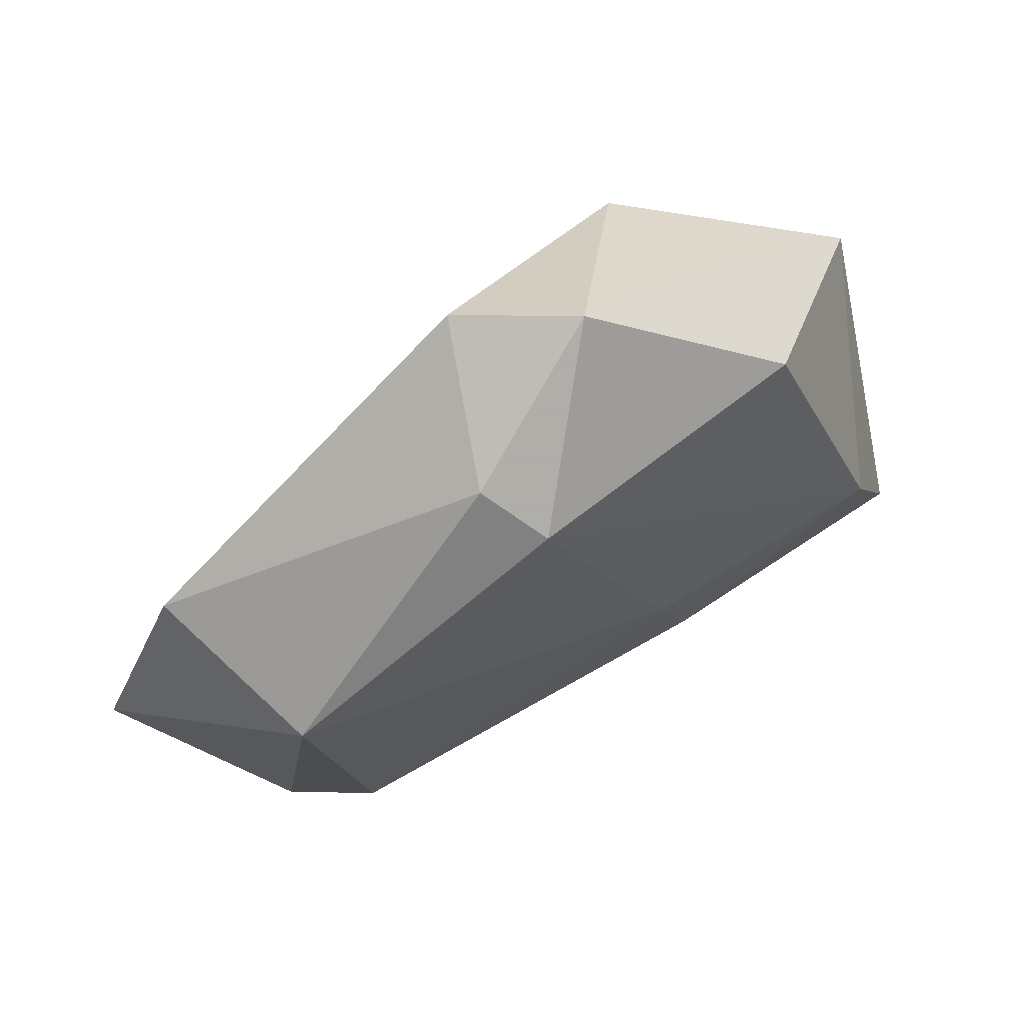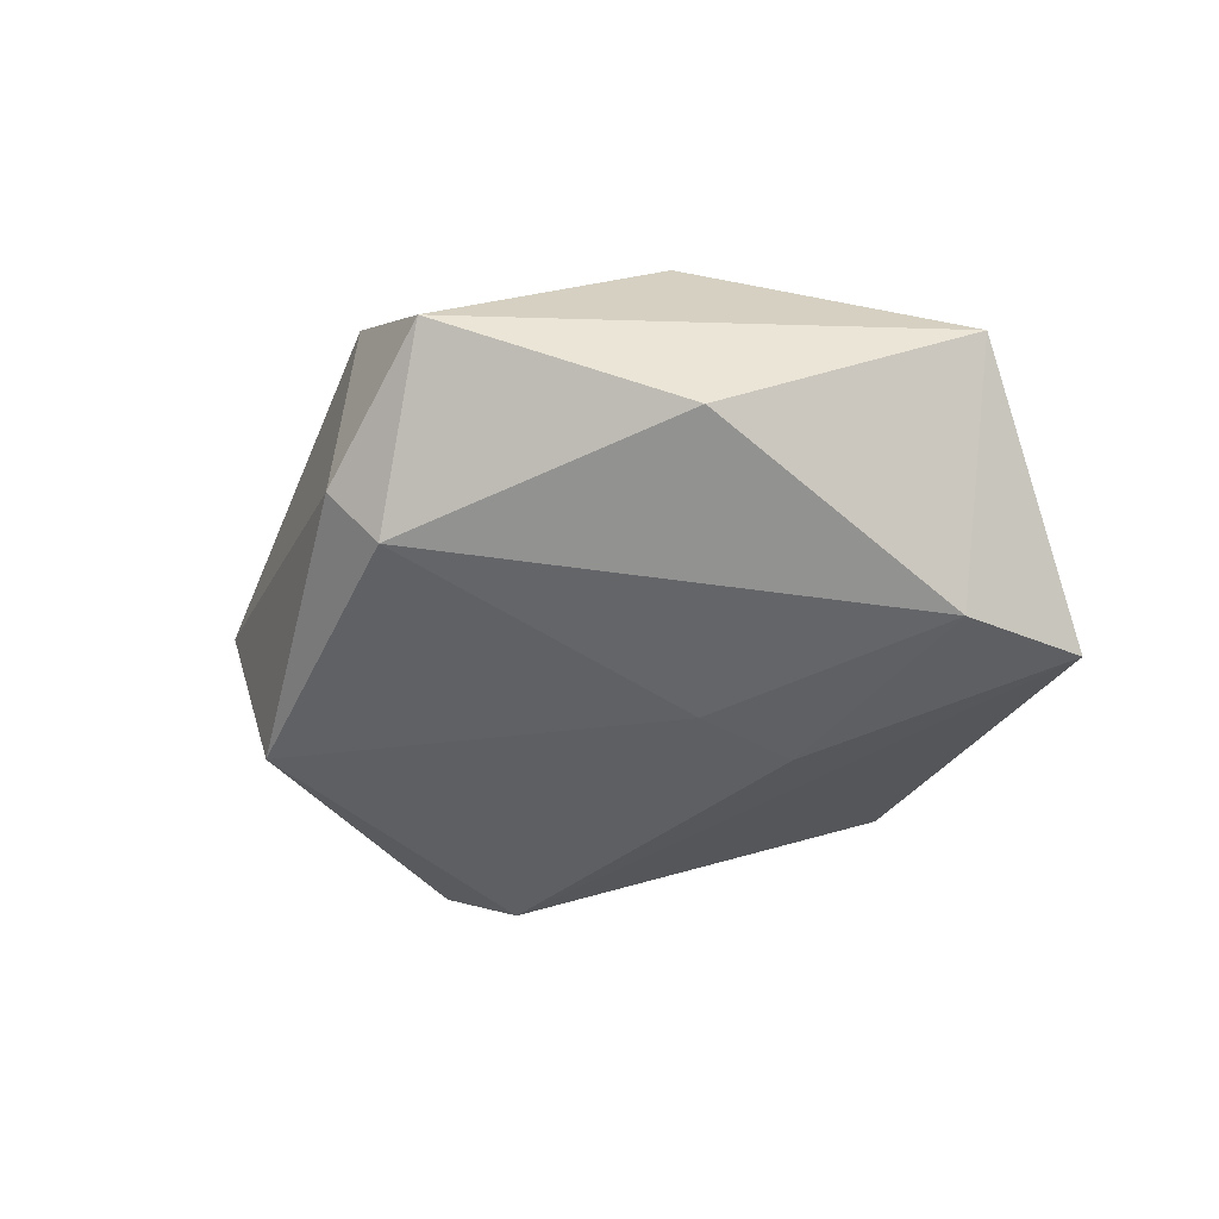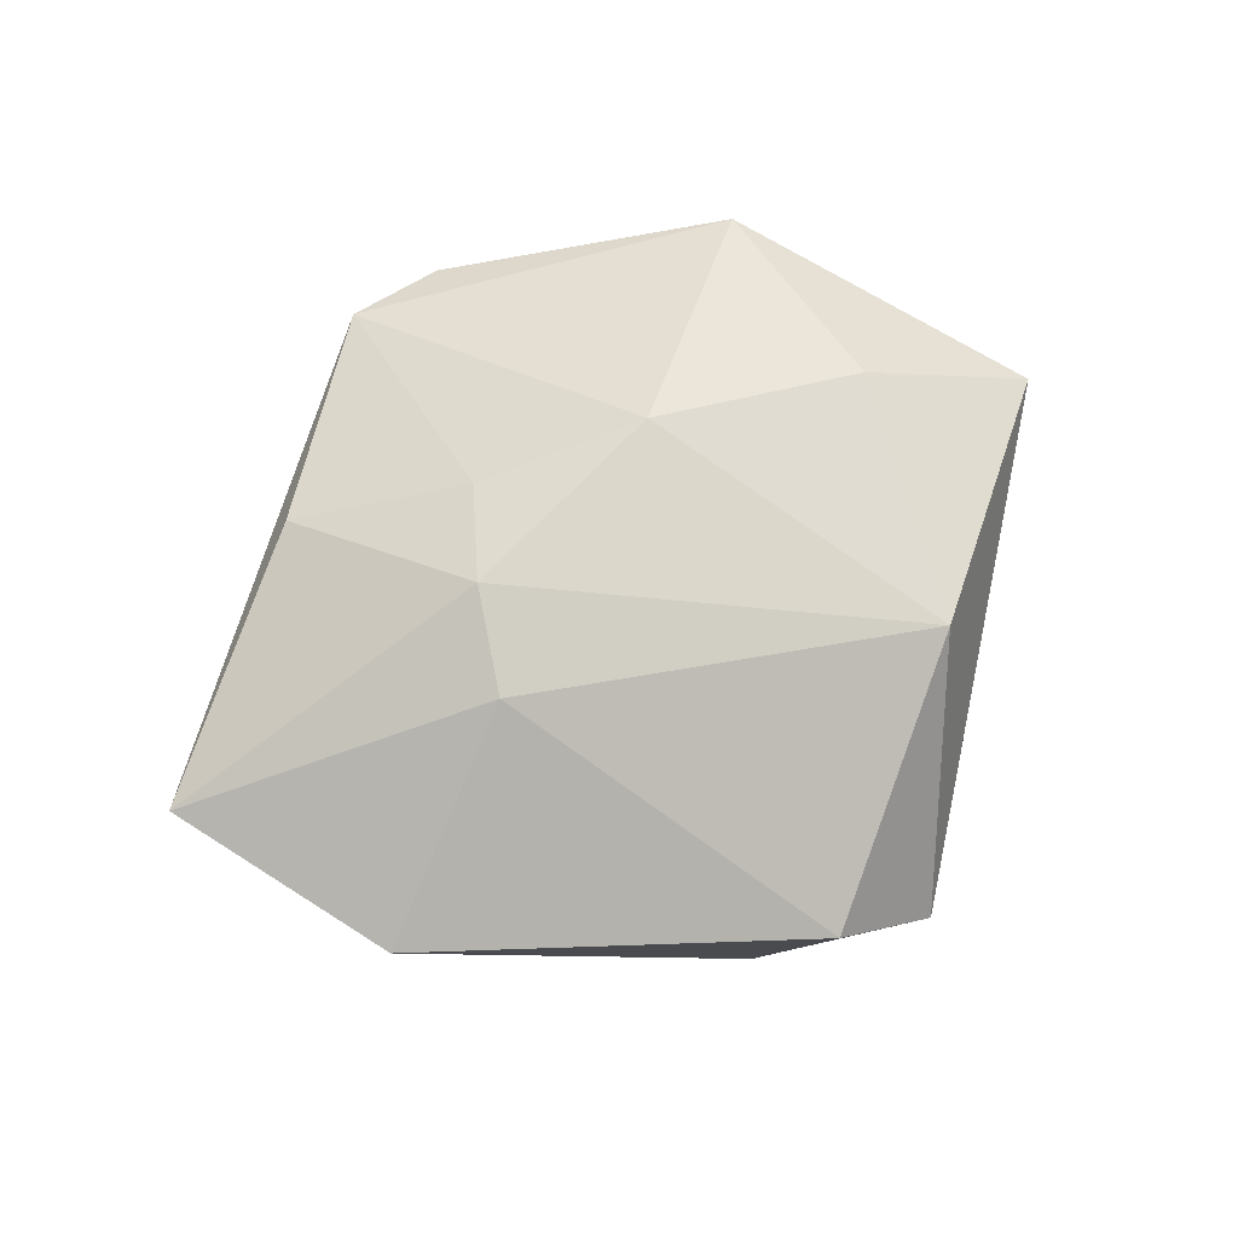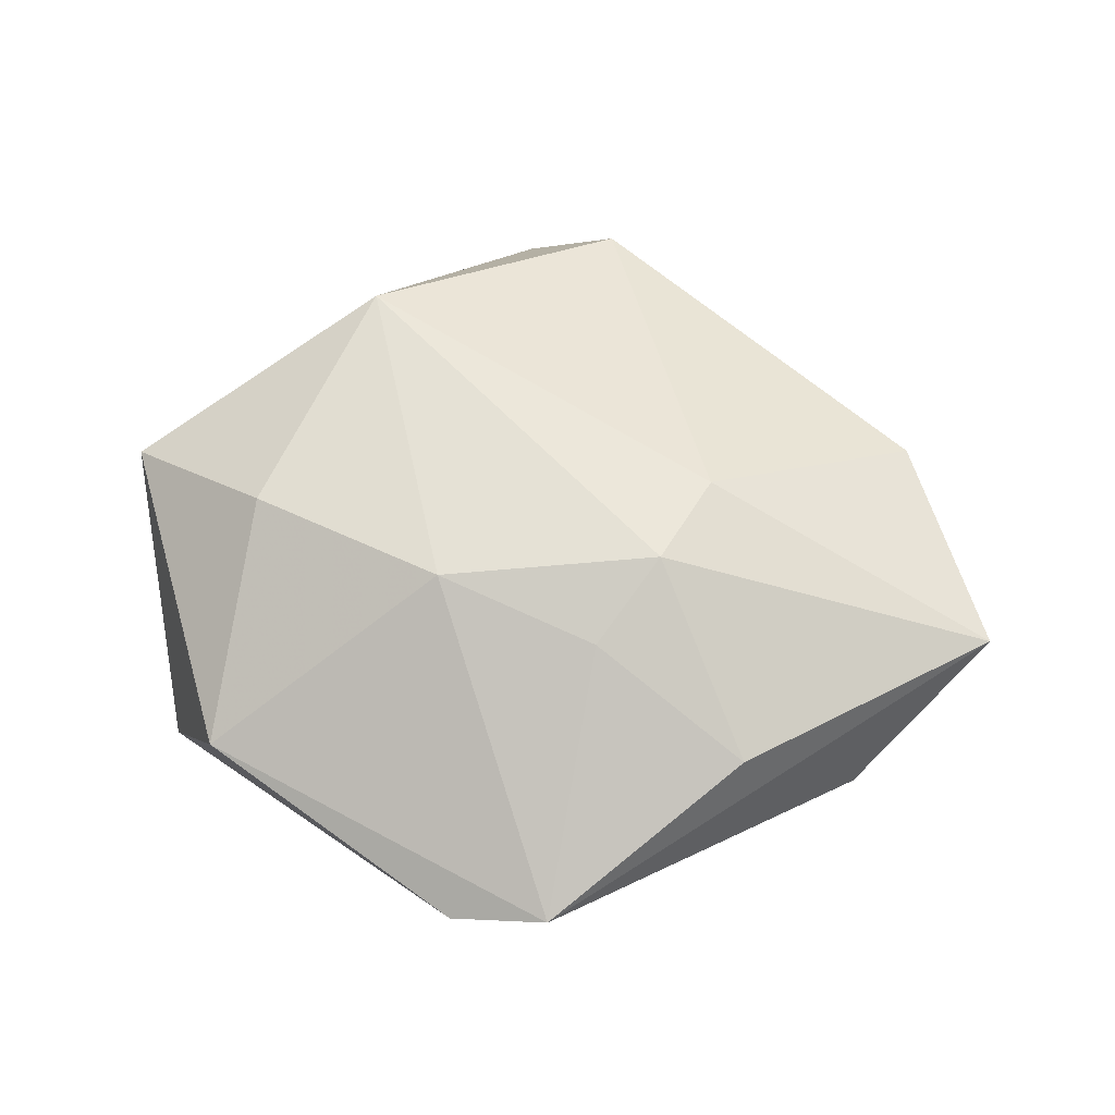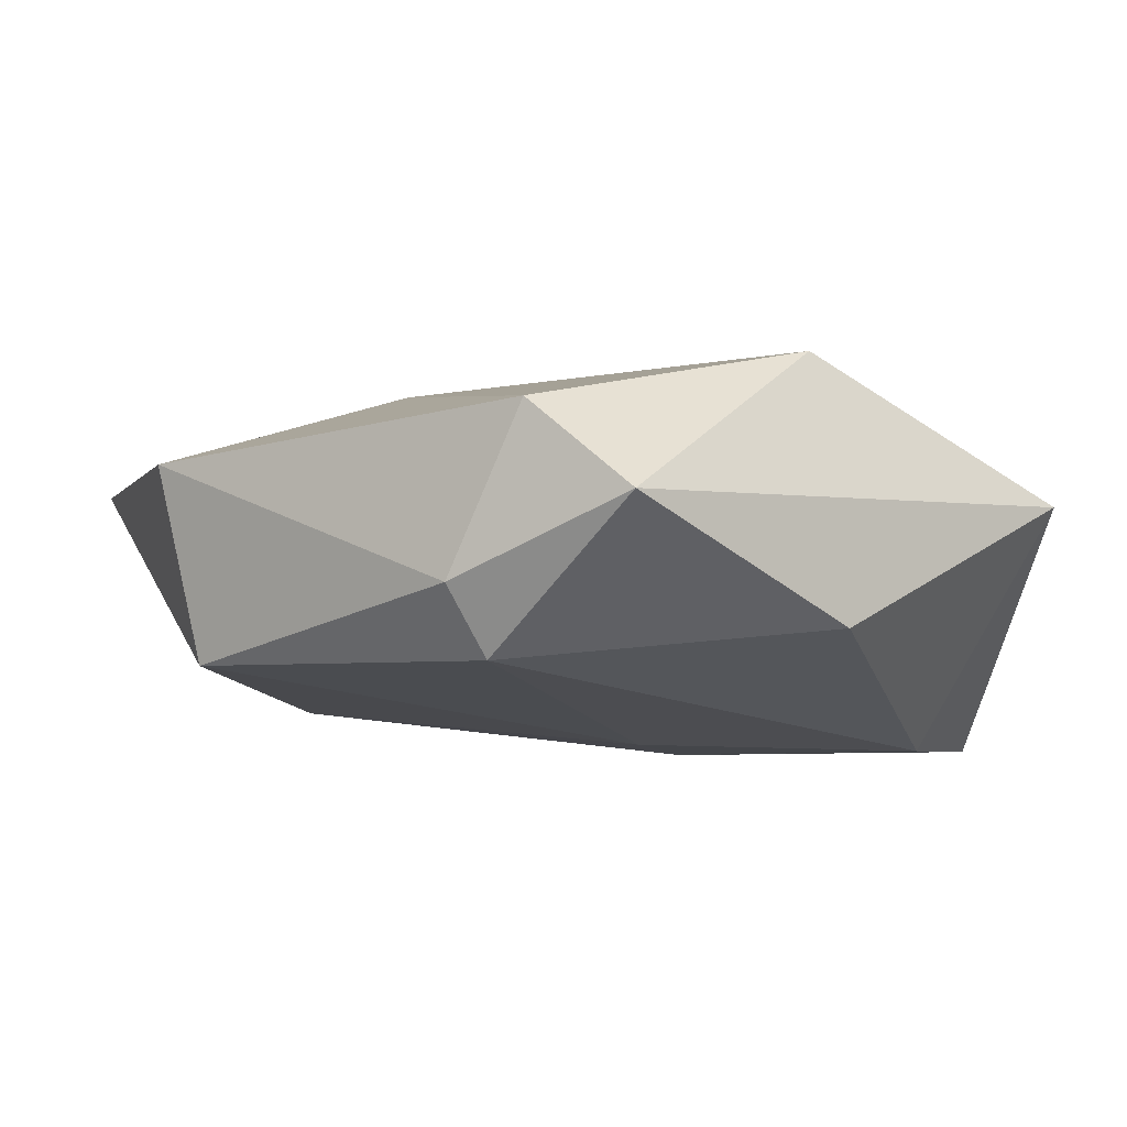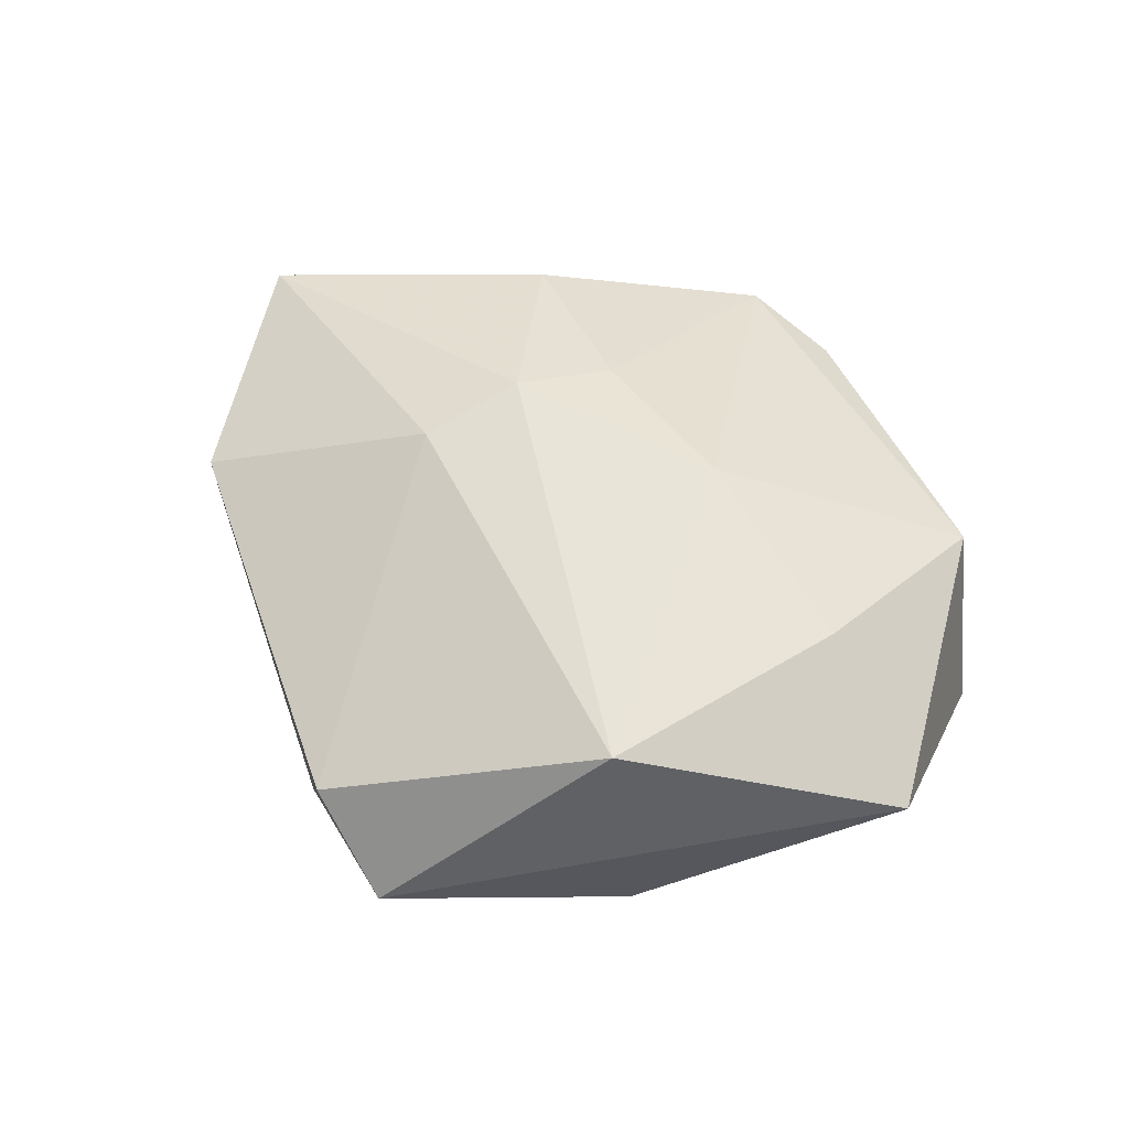
<metadata>
{"format":"obj","ext":"obj","renderer":"f3d","projection":"perspective","resolution":1024,"background":"white","views":[{"elev":66.0,"azim":147.9,"up":"+Y"},{"elev":-47.1,"azim":-147.9,"up":"+Z"},{"elev":74.7,"azim":142.2,"up":"+Z"},{"elev":64.6,"azim":4.0,"up":"+Z"},{"elev":77.4,"azim":-177.3,"up":"+Y"},{"elev":59.4,"azim":-145.3,"up":"+Z"}]}
</metadata>
<code>
v -0.03526 -0.02765 0.004469
v 0.0523 -0.01037 0.008057
v -0.01029 -0.01113 0.01822
v 0.01942 0.002984 0.01729
v -0.04788 0.007455 0.007413
v -0.02089 0.02475 0.01754
v -0.01129 -0.01474 -0.0167
v 0.00839 0.0327 -0.01588
v -0.02524 0.02665 -0.0101
v -0.03597 -0.005954 -0.0164
v -0.0318 -0.001925 0.01585
v 0.03032 -0.0245 -0.01244
v 0.007679 -0.01722 0.01572
v 0.03876 -0.0224 -0.007717
v 0.01417 -0.007597 0.01907
v 0.02476 -0.02769 0.01003
v -0.006711 -0.04458 -0.0002561
v 0.004262 -0.04507 0.002329
v 0.04303 0.01487 0.005719
v 0.01245 0.03672 -0.009596
v -0.006539 -0.003299 -0.01751
v -0.004265 0.04543 -0.002238
v 0.03759 0.0129 -0.01415
v -0.04283 -0.01953 -0.01414
v 0.006088 0.04176 0.006783
f 17 24 12
f 1 24 17
f 17 12 18
f 18 1 17
f 8 23 21
f 21 23 12
f 2 23 19
f 6 15 4
f 4 25 6
f 4 19 25
f 4 15 2
f 2 19 4
f 10 9 8
f 8 21 10
f 8 9 22
f 6 25 22
f 2 15 16
f 16 18 2
f 14 23 2
f 12 23 14
f 2 18 14
f 14 18 12
f 20 23 8
f 8 22 20
f 20 22 25
f 25 19 20
f 20 19 23
f 7 12 24
f 7 21 12
f 24 10 7
f 7 10 21
f 5 10 24
f 9 10 5
f 24 1 5
f 1 11 5
f 5 11 6
f 6 22 5
f 5 22 9
f 3 15 6
f 6 11 3
f 1 18 3
f 3 11 1
f 18 16 13
f 13 3 18
f 13 16 15
f 15 3 13

</code>
